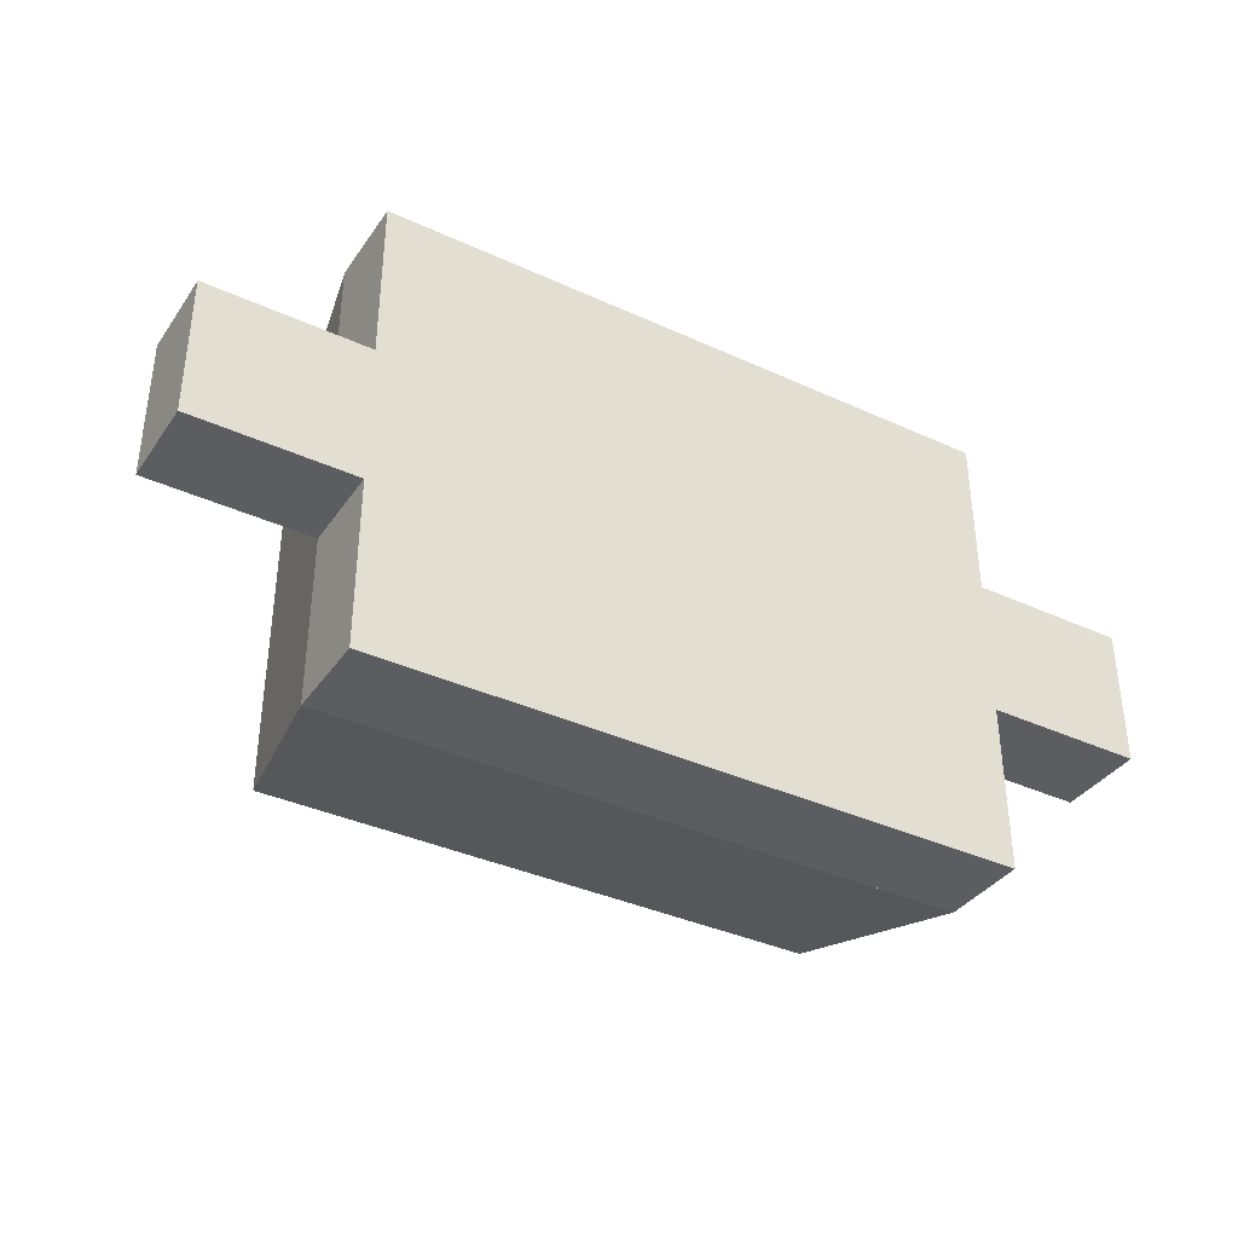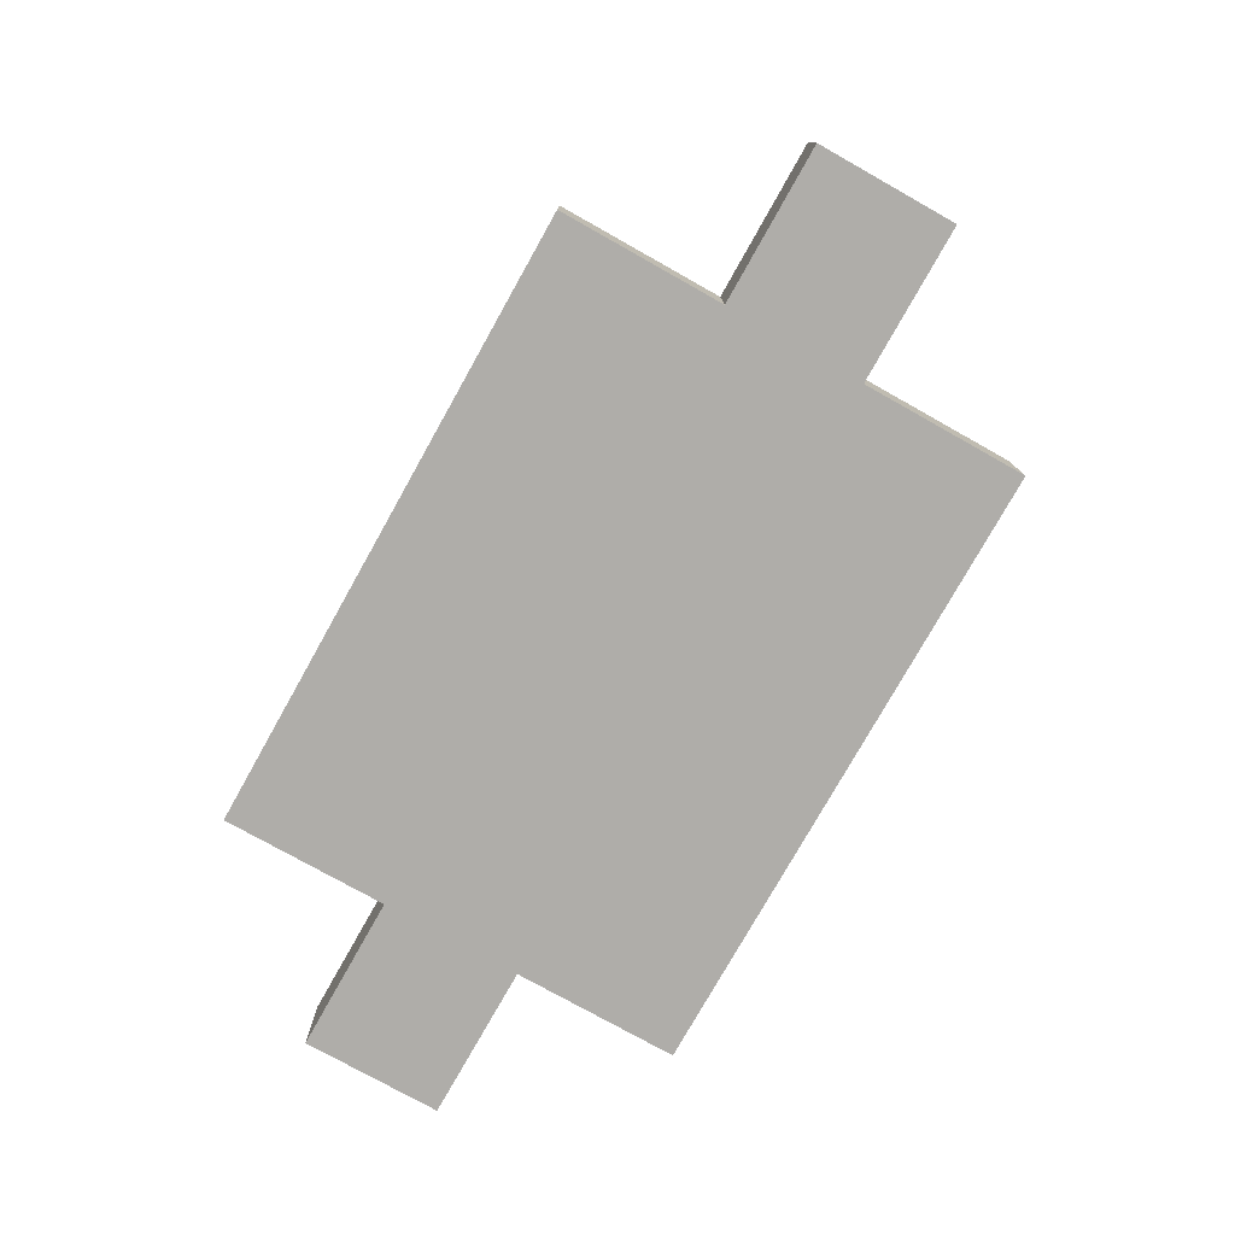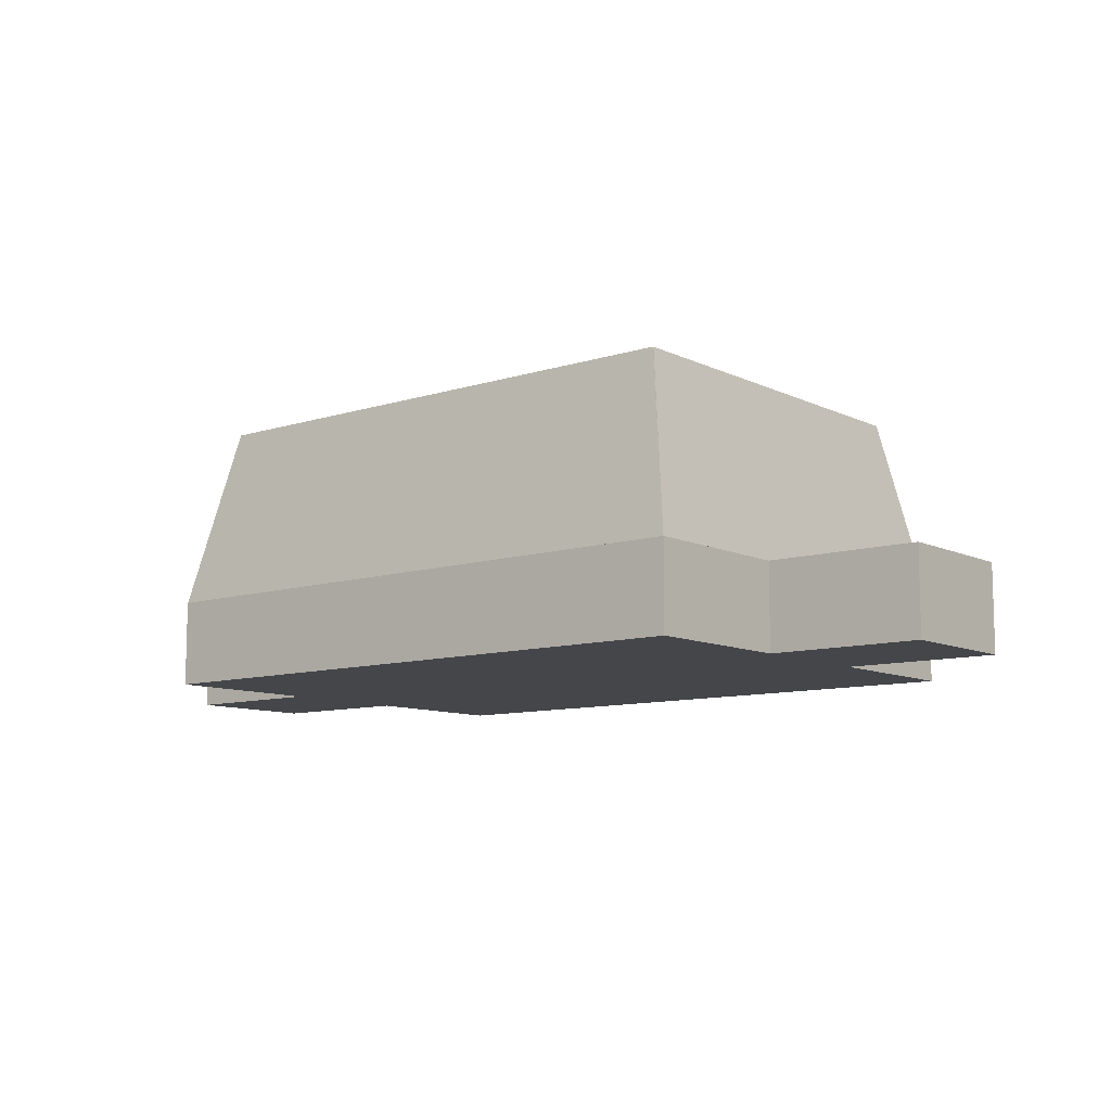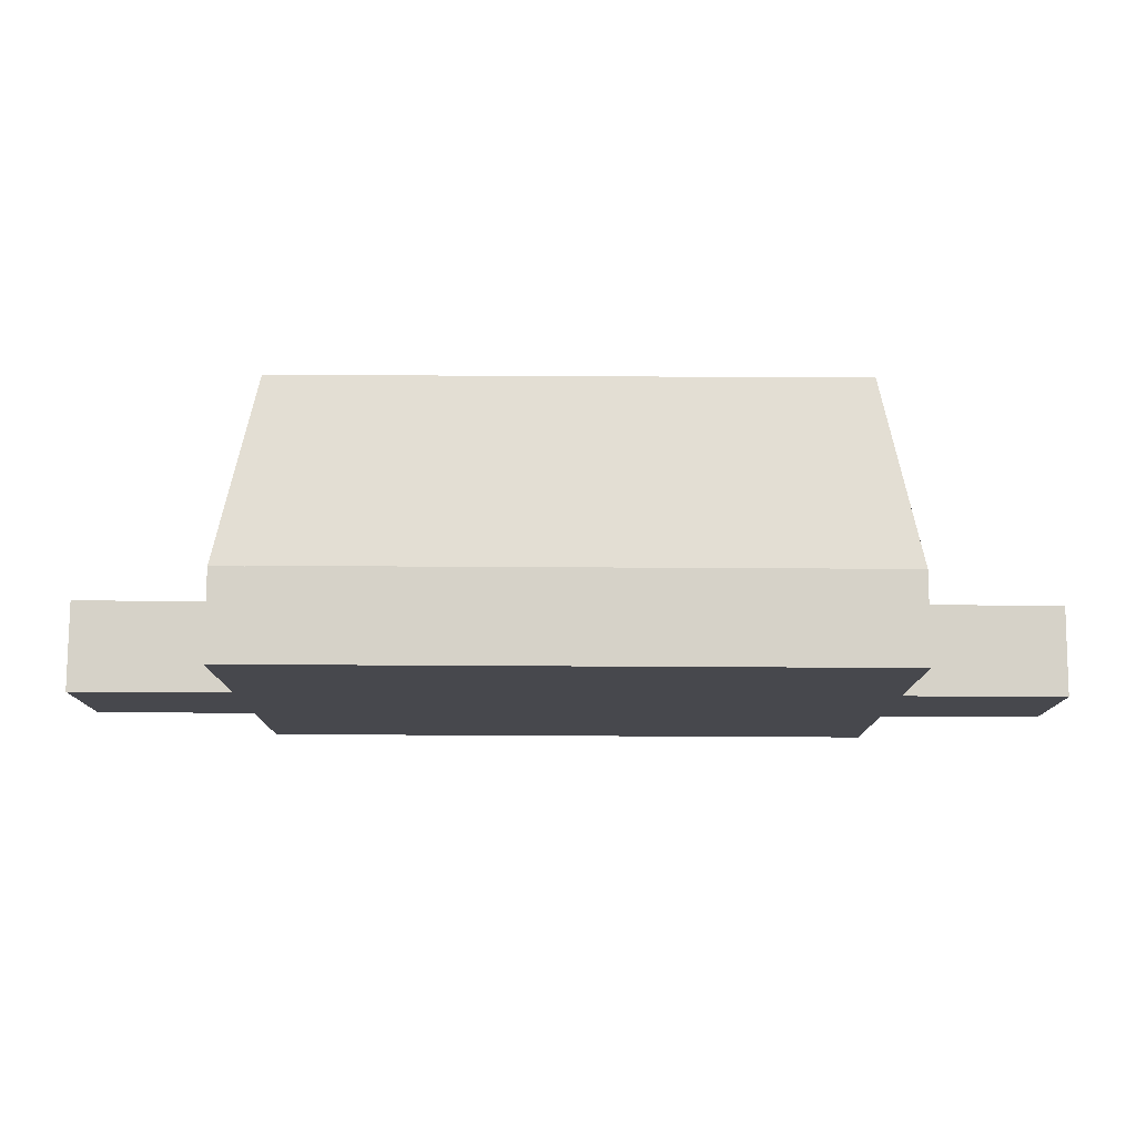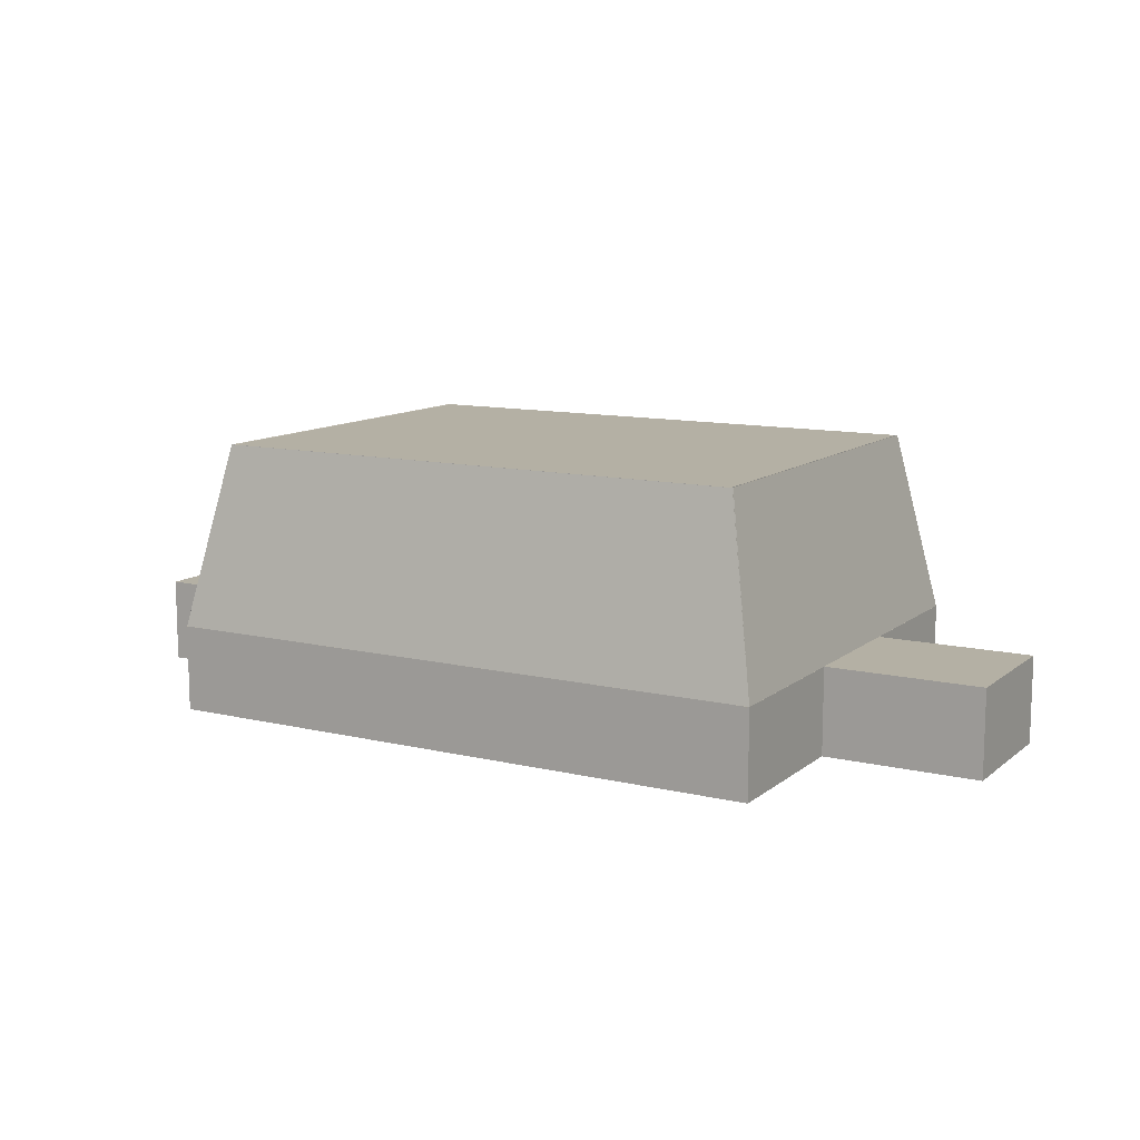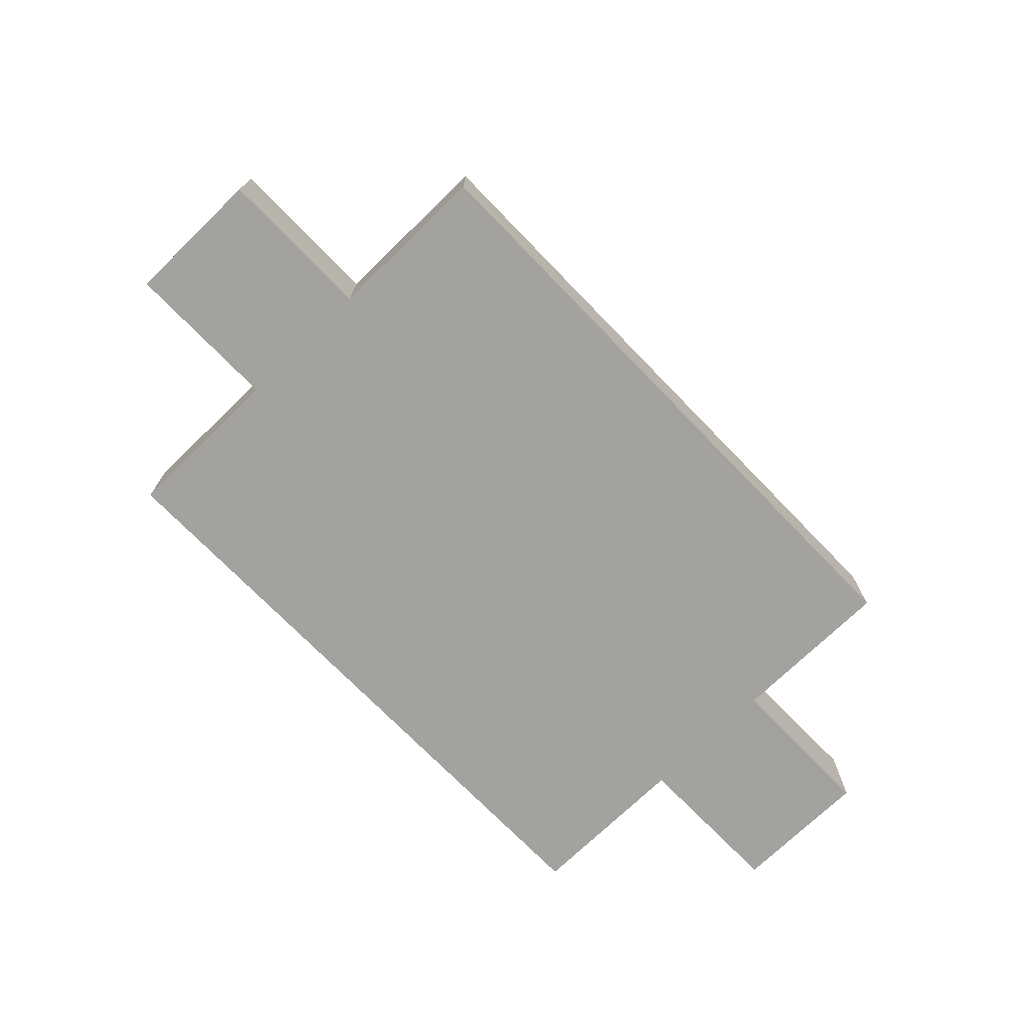
<metadata>
{"format":"obj","ext":"obj","renderer":"f3d","projection":"perspective","resolution":1024,"background":"white","views":[{"elev":-37.0,"azim":-30.6,"up":"+Z"},{"elev":-77.2,"azim":60.7,"up":"+Y"},{"elev":-9.8,"azim":39.3,"up":"+Y"},{"elev":78.2,"azim":0.3,"up":"+Z"},{"elev":11.4,"azim":29.8,"up":"+Y"},{"elev":-72.6,"azim":134.1,"up":"+Y"}]}
</metadata>
<code>
v 2.25 0.2485 -1.349
v 0.4501 0.2485 -1.349
v 2.25 0.2485 0.001286
v 0.4501 0.2485 0.001286
v 0.4501 -0.001466 0.001286
v 2.25 -0.001466 0.001286
v 2.25 -0.001466 -1.349
v 0.4501 -0.001466 -1.349
v 1.19 0.7765 -1.244
v 0.5601 0.7765 -1.244
v 1.19 0.7765 -0.1037
v 0.5601 0.7765 -0.1037
v 0.5601 0.7665 -0.1037
v 1.19 0.7665 -0.1037
v 1.19 0.7665 -1.244
v 0.5601 0.7665 -1.244
v 2.145 0.7765 -0.1017
v 0.4501 0.2465 0.001286
v 2.25 0.2465 0.001286
v 0.555 0.7765 -0.1017
v 2.25 0.2446 -0.00853
v 2.145 0.7746 -0.1115
v 0.4501 0.2446 -0.00853
v 0.555 0.7746 -0.1115
v 2.107 0.4235 -0.6747
v 2.202 0.4419 -0.6747
v 2.202 0.441 -0.6747
v 2.107 0.4225 -0.6747
v 2.202 0.441 -0.6737
v 2.202 0.4419 -0.6737
v 2.107 0.4235 -0.6737
v 2.107 0.4225 -0.6737
v 0.5531 0.7765 -0.1037
v 0.4501 0.2465 -1.349
v 0.4501 0.2465 0.001286
v 0.5531 0.7765 -1.244
v 0.4599 0.2446 0.001286
v 0.5629 0.7746 -0.1037
v 0.4599 0.2446 -1.349
v 0.5629 0.7746 -1.244
v 2.7 0.2485 -0.8737
v 2.25 0.2485 -0.8737
v 2.25 0.2485 -0.4737
v 2.7 0.2485 -0.4737
v 2.25 -0.001466 -0.4737
v 2.25 -0.001466 -0.8737
v 2.7 -0.001466 -0.8737
v 2.7 -0.001466 -0.4737
v 1.349 0.4235 -1.206
v 1.349 0.4419 -1.301
v 1.349 0.441 -1.301
v 1.349 0.4225 -1.206
v 1.35 0.441 -1.301
v 1.35 0.4419 -1.301
v 1.35 0.4235 -1.206
v 1.35 0.4225 -1.206
v 0.593 0.4235 -0.6727
v 0.4983 0.4419 -0.6727
v 0.4981 0.441 -0.6727
v 0.5928 0.4225 -0.6727
v 0.4981 0.441 -0.6737
v 0.4983 0.4419 -0.6737
v 0.593 0.4235 -0.6737
v 0.5928 0.4225 -0.6737
v 0.4501 0.2485 -0.8737
v 9.5e-05 0.2485 -0.8737
v 9.5e-05 0.2485 -0.4737
v 0.4501 0.2485 -0.4737
v 9.5e-05 -0.001466 -0.4737
v 9.5e-05 -0.001466 -0.8737
v 0.4501 -0.001466 -0.8737
v 0.4501 -0.001466 -0.4737
v 2.14 0.7765 -1.244
v 2.14 0.7765 -0.1037
v 2.14 0.7665 -0.1037
v 2.14 0.7665 -1.244
v 0.555 0.7765 -1.246
v 2.25 0.2465 -1.349
v 0.4501 0.2465 -1.349
v 2.145 0.7765 -1.246
v 0.4501 0.2446 -1.339
v 0.555 0.7746 -1.236
v 2.25 0.2446 -1.339
v 2.145 0.7746 -1.236
v 1.351 0.4225 -0.1414
v 1.351 0.4419 -0.04688
v 1.351 0.441 -0.04669
v 1.351 0.4235 -0.1416
v 1.35 0.441 -0.04669
v 1.35 0.4419 -0.04688
v 1.35 0.4235 -0.1416
v 1.35 0.4225 -0.1414
v 2.147 0.7765 -1.244
v 2.25 0.2465 0.001286
v 2.25 0.2465 -1.349
v 2.147 0.7765 -0.1037
v 2.137 0.7746 -1.244
v 2.24 0.2446 -1.349
v 2.24 0.2446 0.001286
v 2.137 0.7746 -0.1037
f 1 2 3
f 3 2 4
f 5 3 4
f 6 3 5
f 6 1 3
f 7 1 6
f 1 7 2
f 2 7 8
f 4 2 5
f 2 8 5
f 8 7 6
f 8 6 5
f 9 10 11
f 11 10 12
f 13 11 12
f 14 11 13
f 14 15 11
f 15 9 11
f 9 15 10
f 10 15 16
f 10 16 12
f 12 16 13
f 16 15 14
f 16 14 13
f 17 18 19
f 17 20 18
f 17 19 21
f 17 21 22
f 21 19 18
f 21 18 23
f 18 20 24
f 18 24 23
f 17 24 20
f 17 22 24
f 23 22 21
f 24 22 23
f 25 26 27
f 25 27 28
f 26 29 27
f 26 30 29
f 26 31 30
f 26 25 31
f 32 25 28
f 31 25 32
f 28 27 29
f 28 29 32
f 29 31 32
f 30 31 29
f 33 34 35
f 33 36 34
f 33 35 37
f 33 37 38
f 37 35 34
f 37 34 39
f 34 36 40
f 34 40 39
f 33 40 36
f 33 38 40
f 39 38 37
f 40 38 39
f 41 42 43
f 41 43 44
f 42 45 43
f 42 46 45
f 41 46 42
f 41 47 46
f 41 44 48
f 47 41 48
f 48 44 43
f 48 43 45
f 46 47 45
f 45 47 48
f 49 50 51
f 49 51 52
f 50 53 51
f 50 54 53
f 50 55 54
f 50 49 55
f 56 49 52
f 55 49 56
f 52 51 53
f 52 53 56
f 54 56 53
f 54 55 56
f 57 58 59
f 57 59 60
f 58 61 59
f 58 62 61
f 58 63 62
f 58 57 63
f 64 57 60
f 63 57 64
f 60 59 61
f 60 61 64
f 62 64 61
f 62 63 64
f 65 66 67
f 65 67 68
f 66 69 67
f 66 70 69
f 65 70 66
f 65 71 70
f 65 68 72
f 71 65 72
f 72 68 67
f 72 67 69
f 70 71 69
f 69 71 72
f 73 9 74
f 74 9 11
f 14 74 11
f 75 74 14
f 75 76 74
f 76 73 74
f 73 76 9
f 9 76 15
f 9 15 11
f 11 15 14
f 15 76 75
f 15 75 14
f 77 78 79
f 77 80 78
f 77 79 81
f 77 81 82
f 81 79 78
f 81 78 83
f 78 80 84
f 78 84 83
f 77 84 80
f 77 82 84
f 83 82 81
f 84 82 83
f 85 86 87
f 88 86 85
f 86 89 87
f 86 90 89
f 86 91 90
f 86 88 91
f 92 88 85
f 91 88 92
f 85 87 89
f 85 89 92
f 90 92 89
f 90 91 92
f 93 94 95
f 93 96 94
f 97 95 98
f 93 95 97
f 98 95 94
f 98 94 99
f 94 96 100
f 94 100 99
f 97 100 96
f 93 97 96
f 99 97 98
f 100 97 99

</code>
